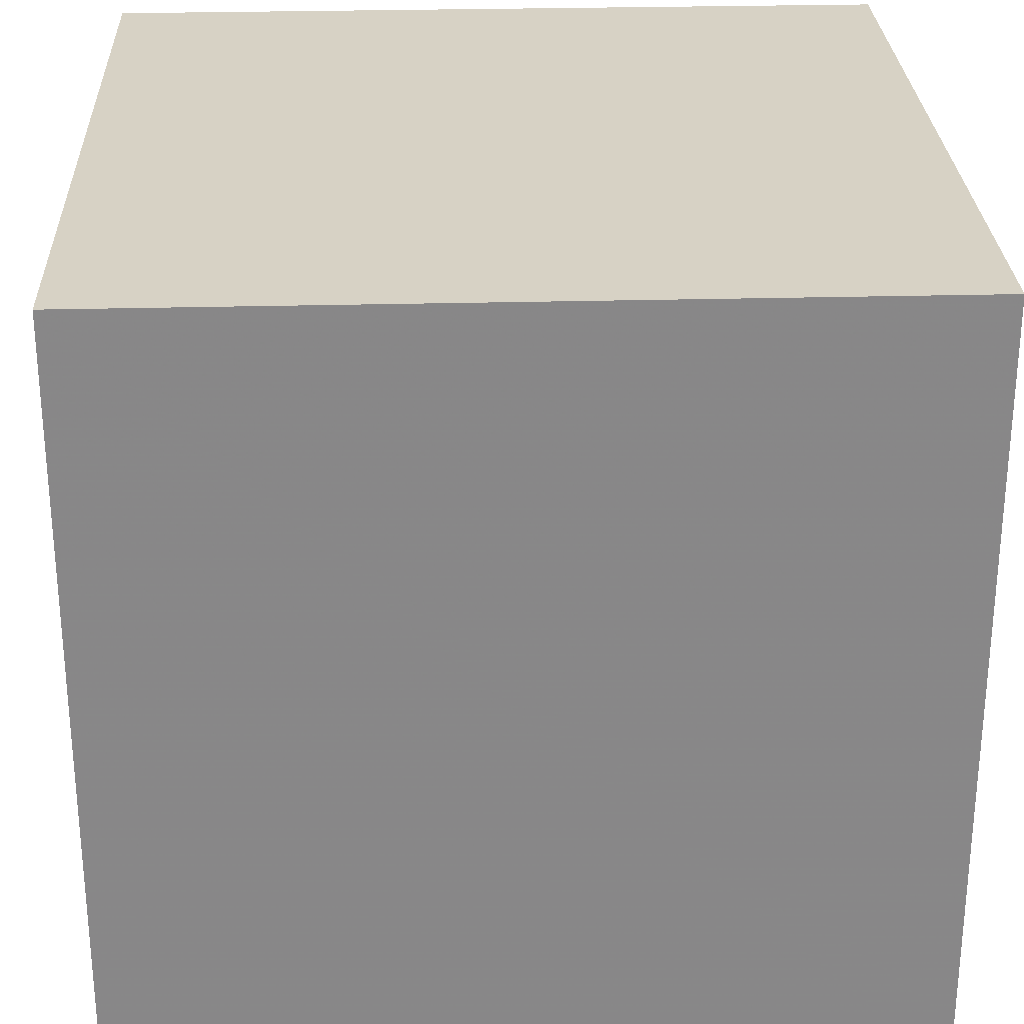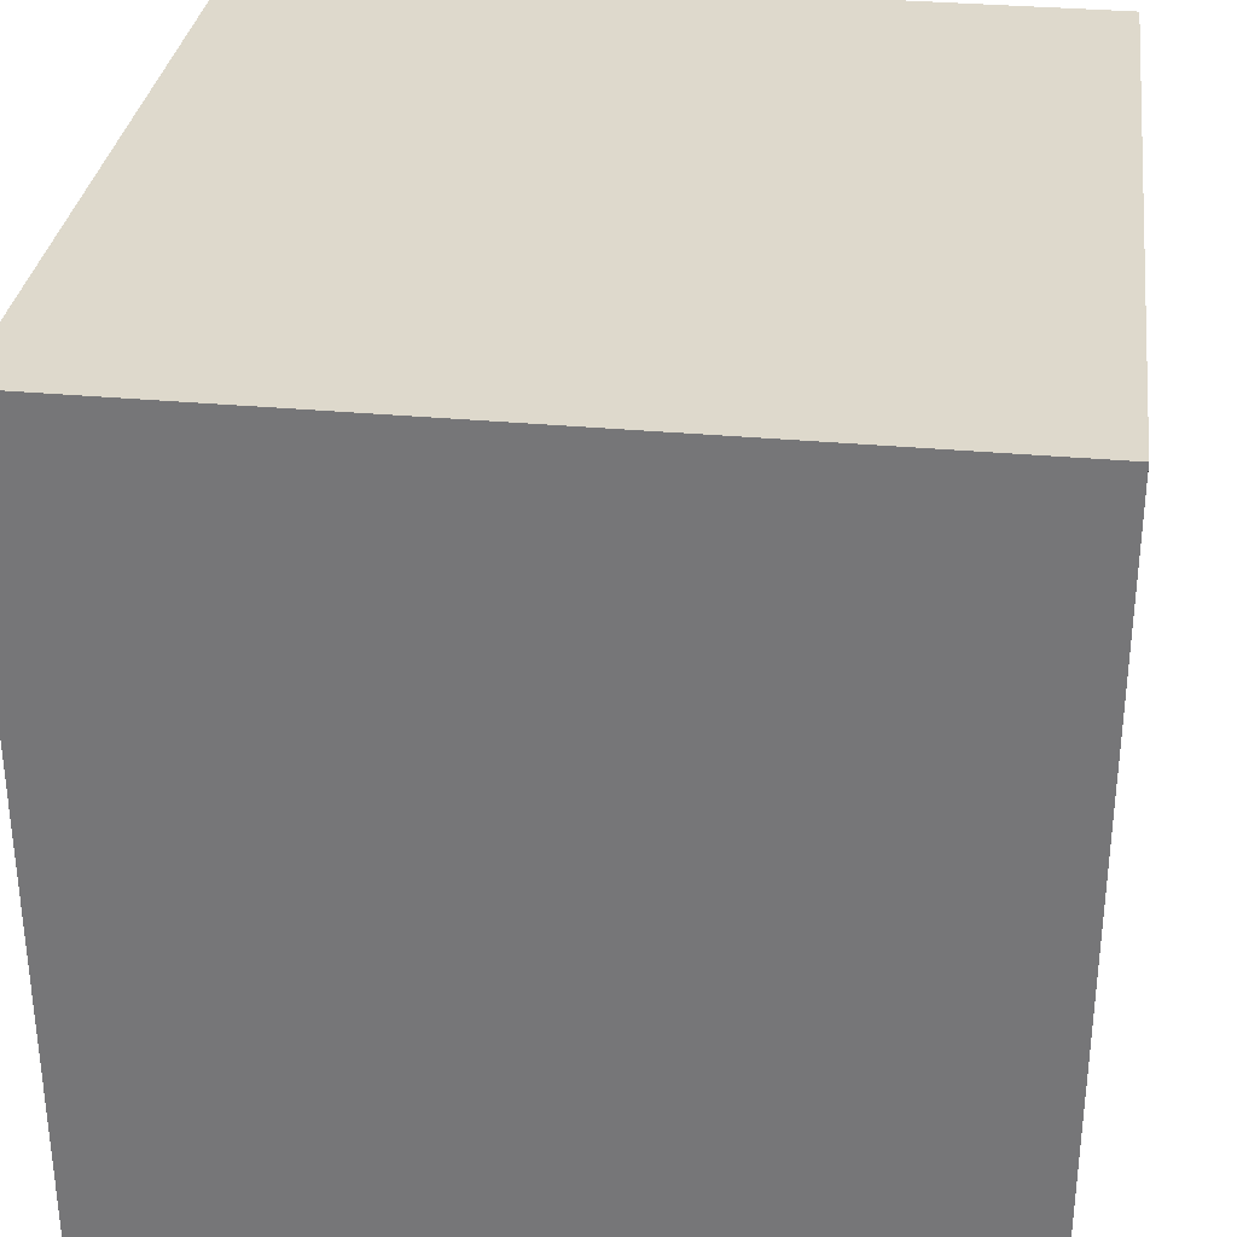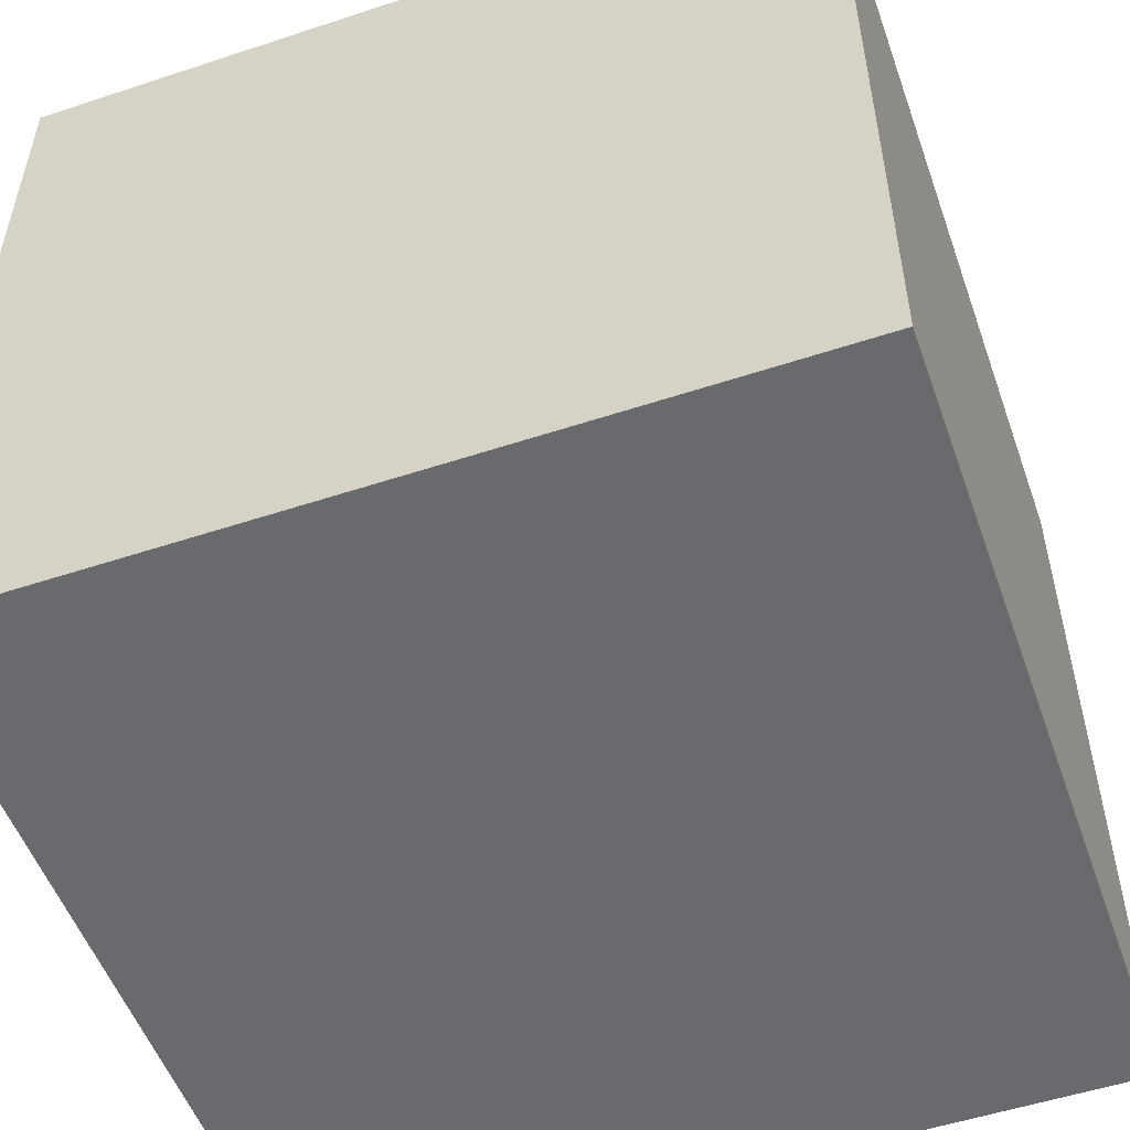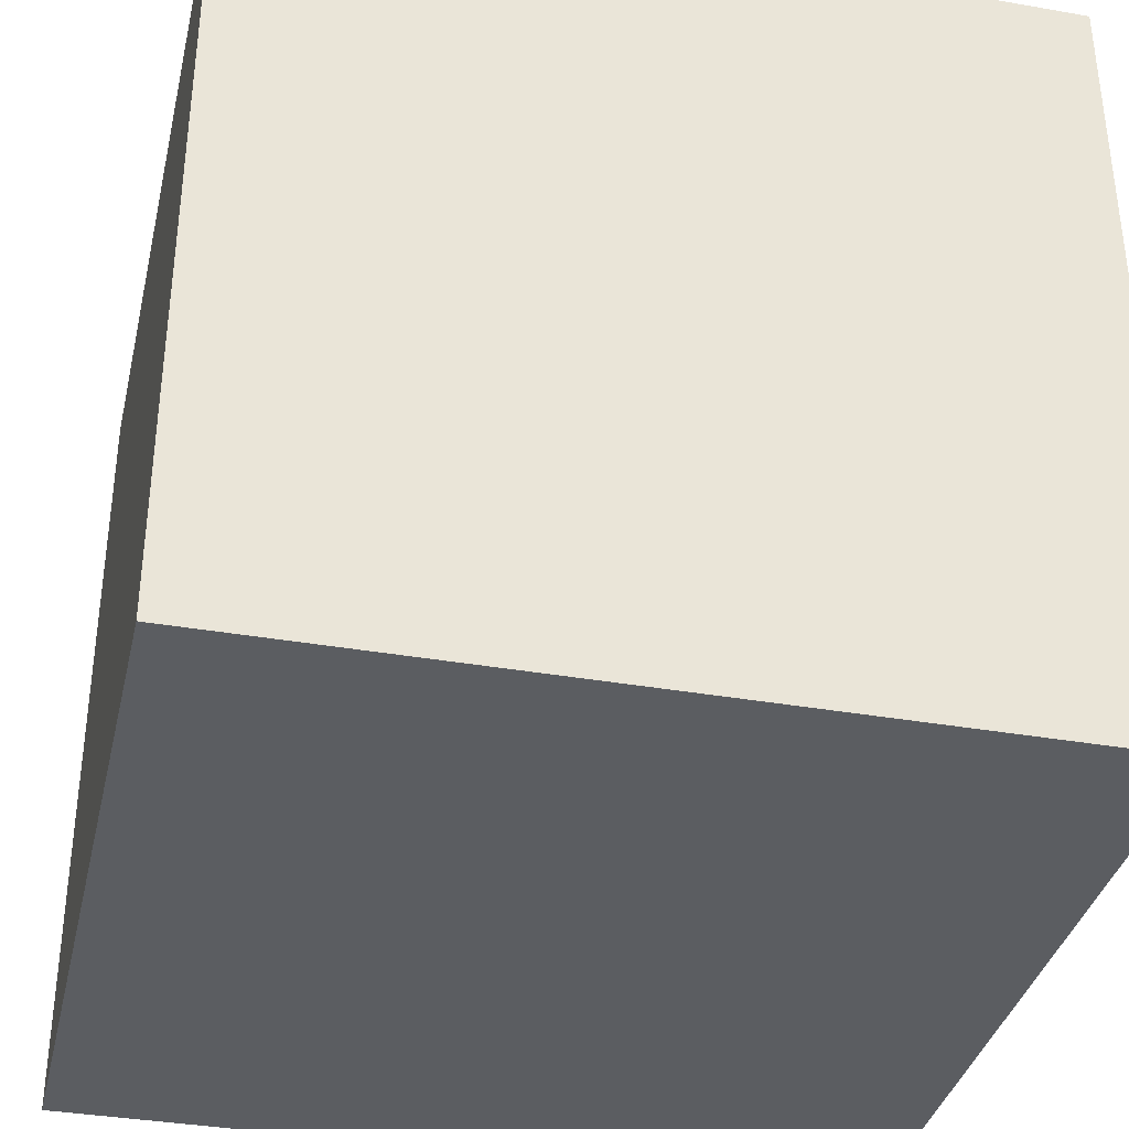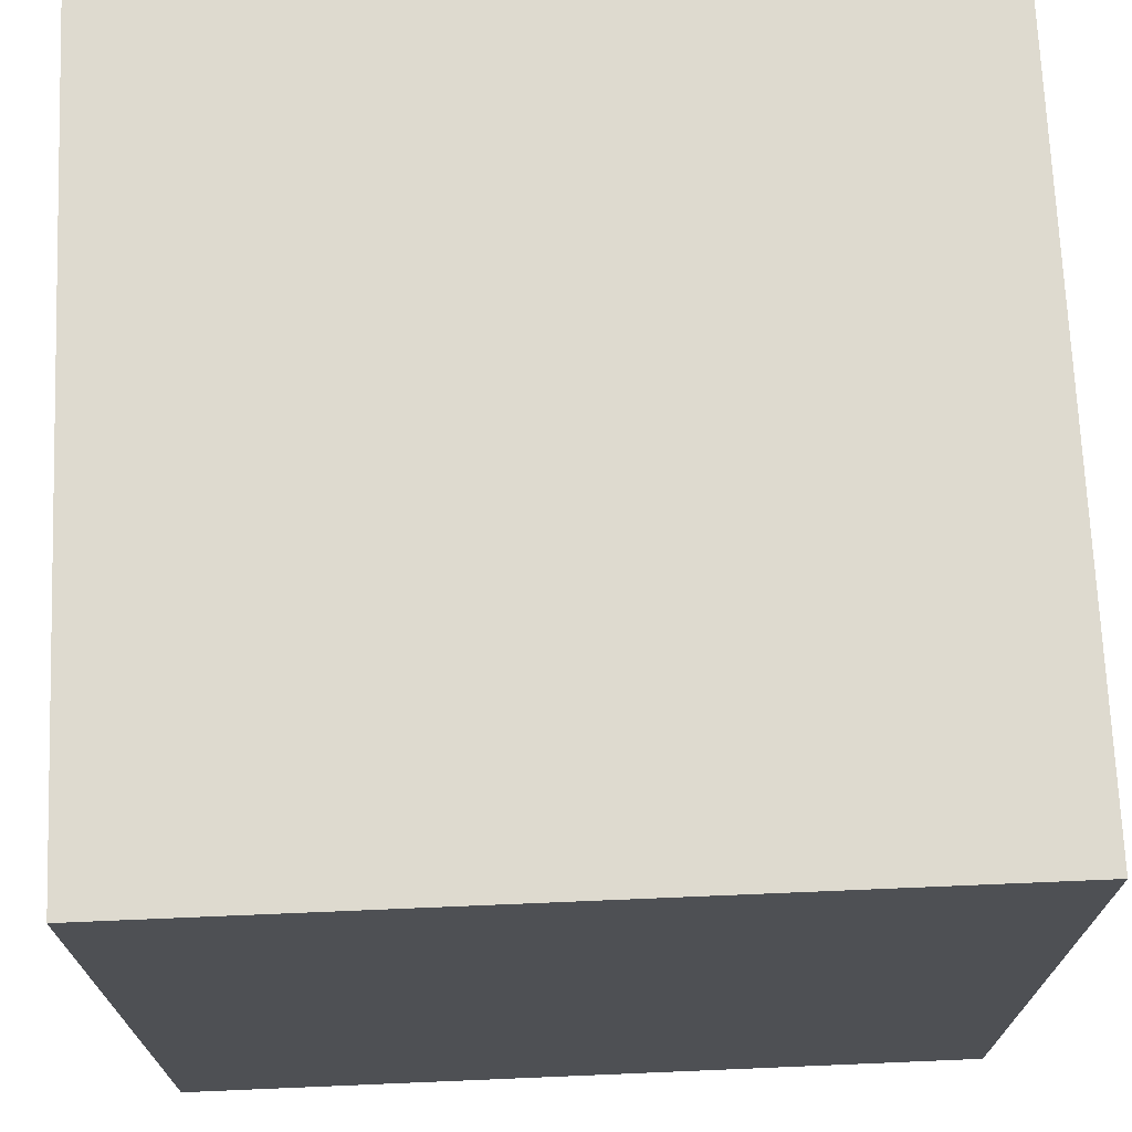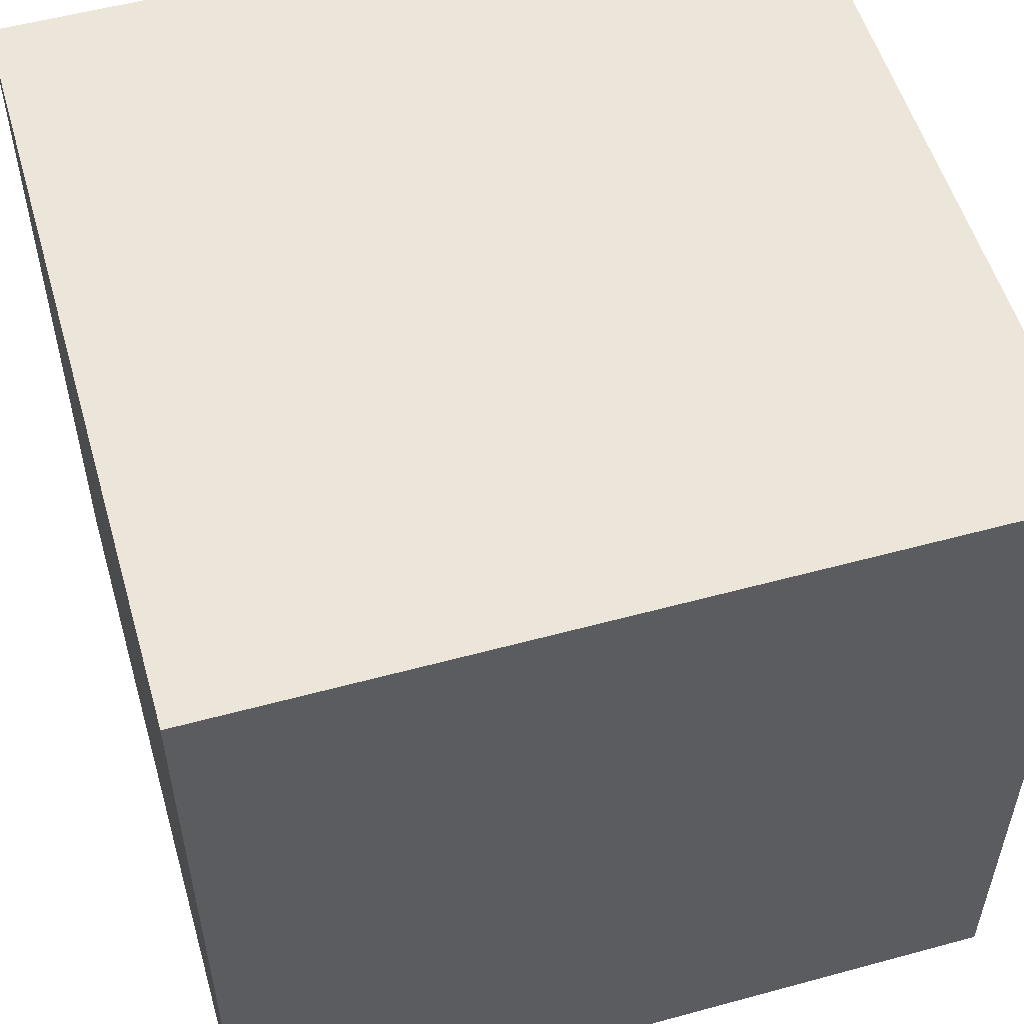
<metadata>
{"format":"obj","ext":"obj","renderer":"f3d","projection":"perspective","resolution":1024,"background":"white","views":[{"elev":27.6,"azim":-92.3,"up":"+Y"},{"elev":32.0,"azim":-172.6,"up":"+Y"},{"elev":-53.0,"azim":109.5,"up":"+Y"},{"elev":-36.2,"azim":-102.9,"up":"+Y"},{"elev":71.0,"azim":-2.4,"up":"+Z"},{"elev":54.4,"azim":-16.1,"up":"+Z"}]}
</metadata>
<code>
v 0 0 0
v 0 0 1
v 0 1 0
v 1 0 0
v 0 1 1
v 1 0 1
v 1 1 0
v 1 1 1
f 1 2 3
f 2 5 3
f 4 7 6
f 7 8 6
f 7 3 8
f 3 5 8
f 1 4 6
f 6 2 1
f 8 5 2
f 2 6 8
f 1 3 7
f 7 4 1

</code>
